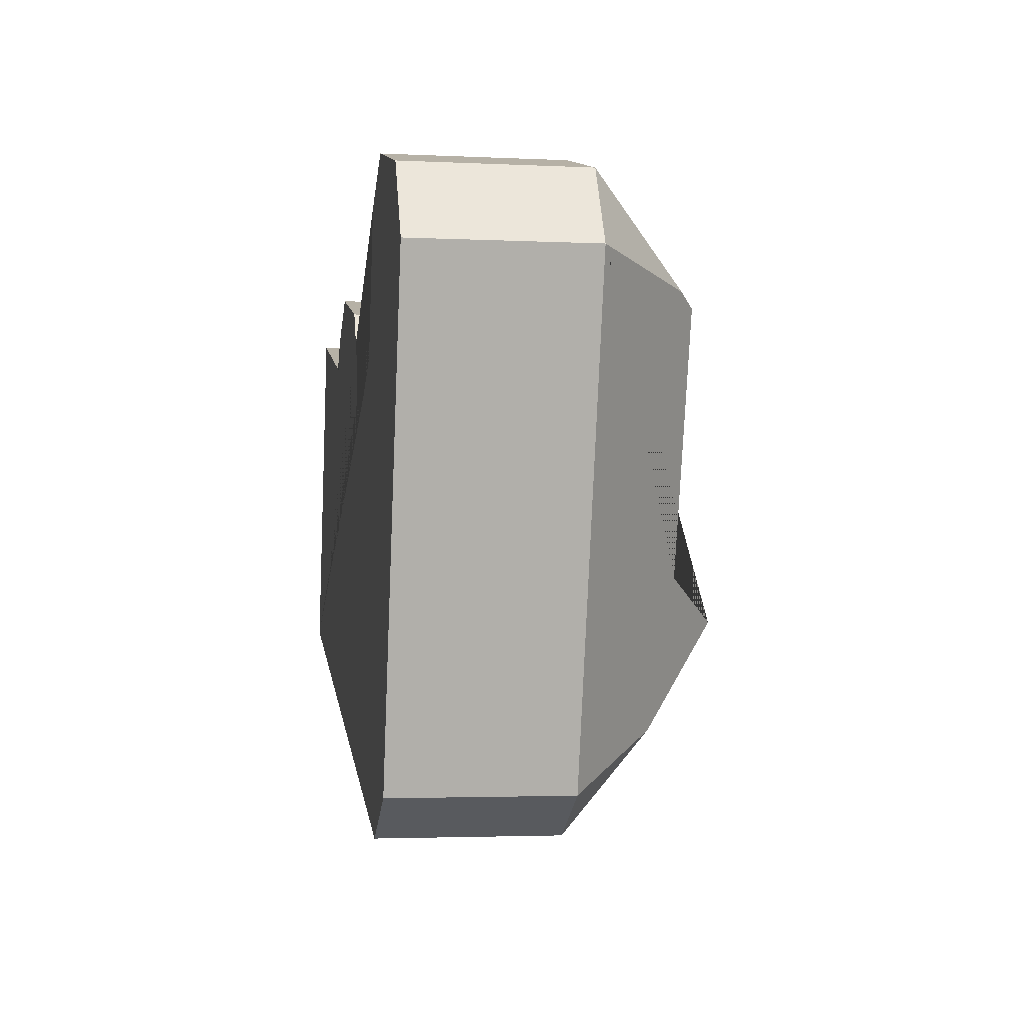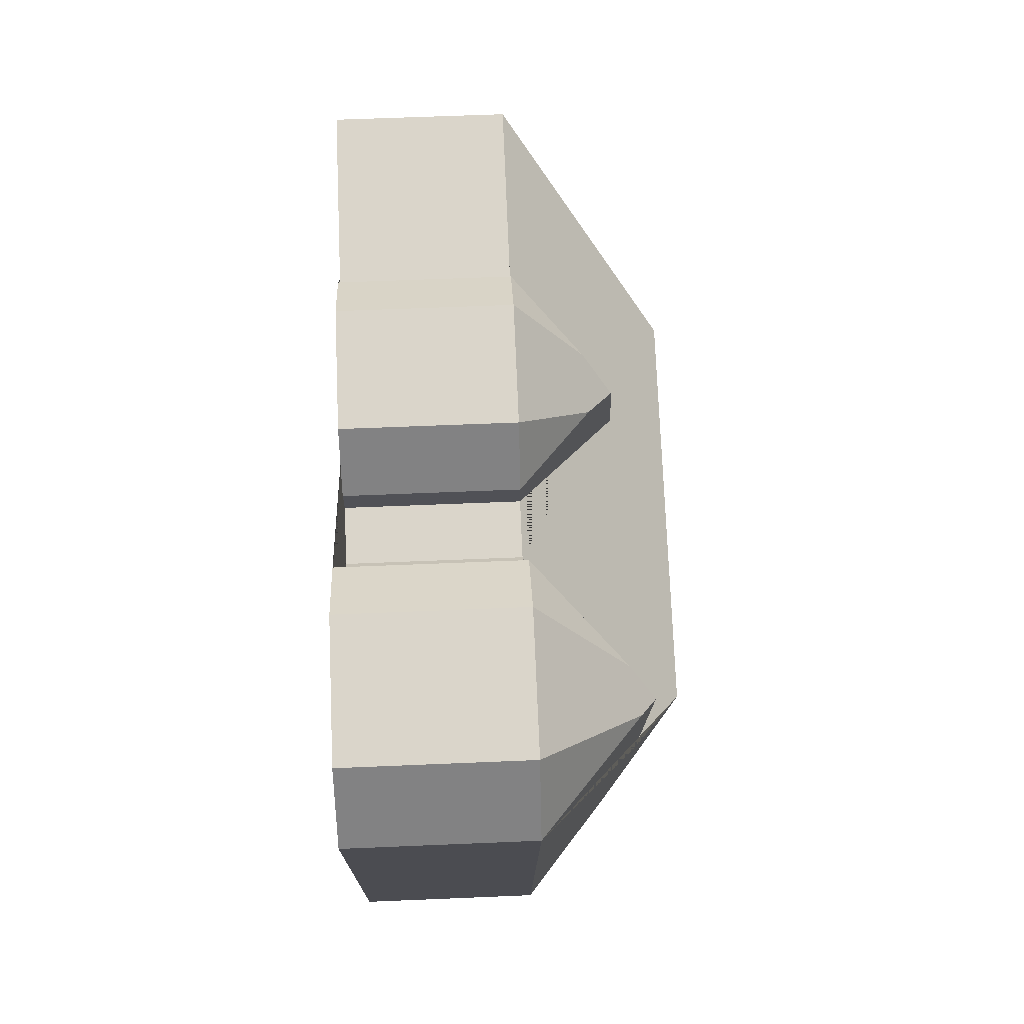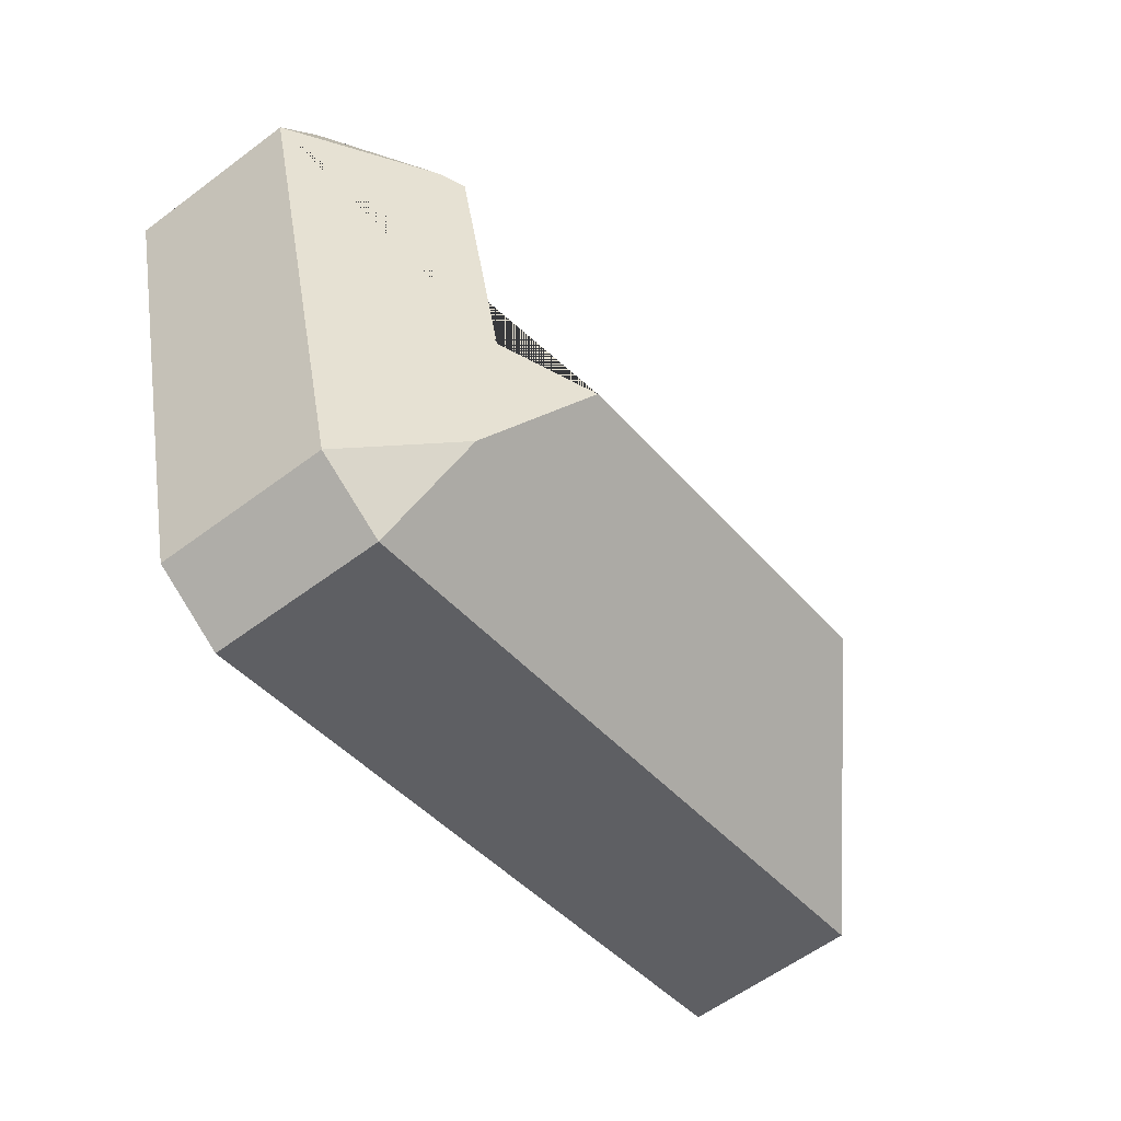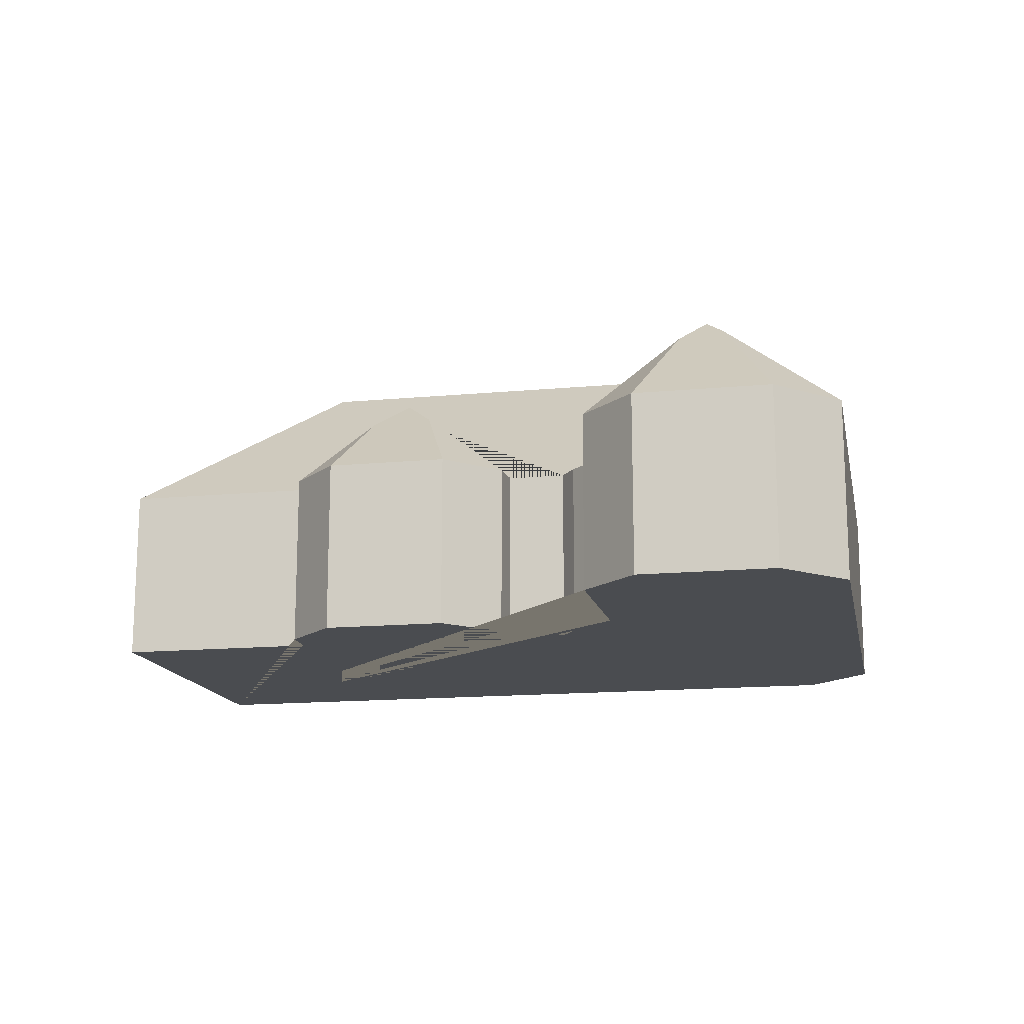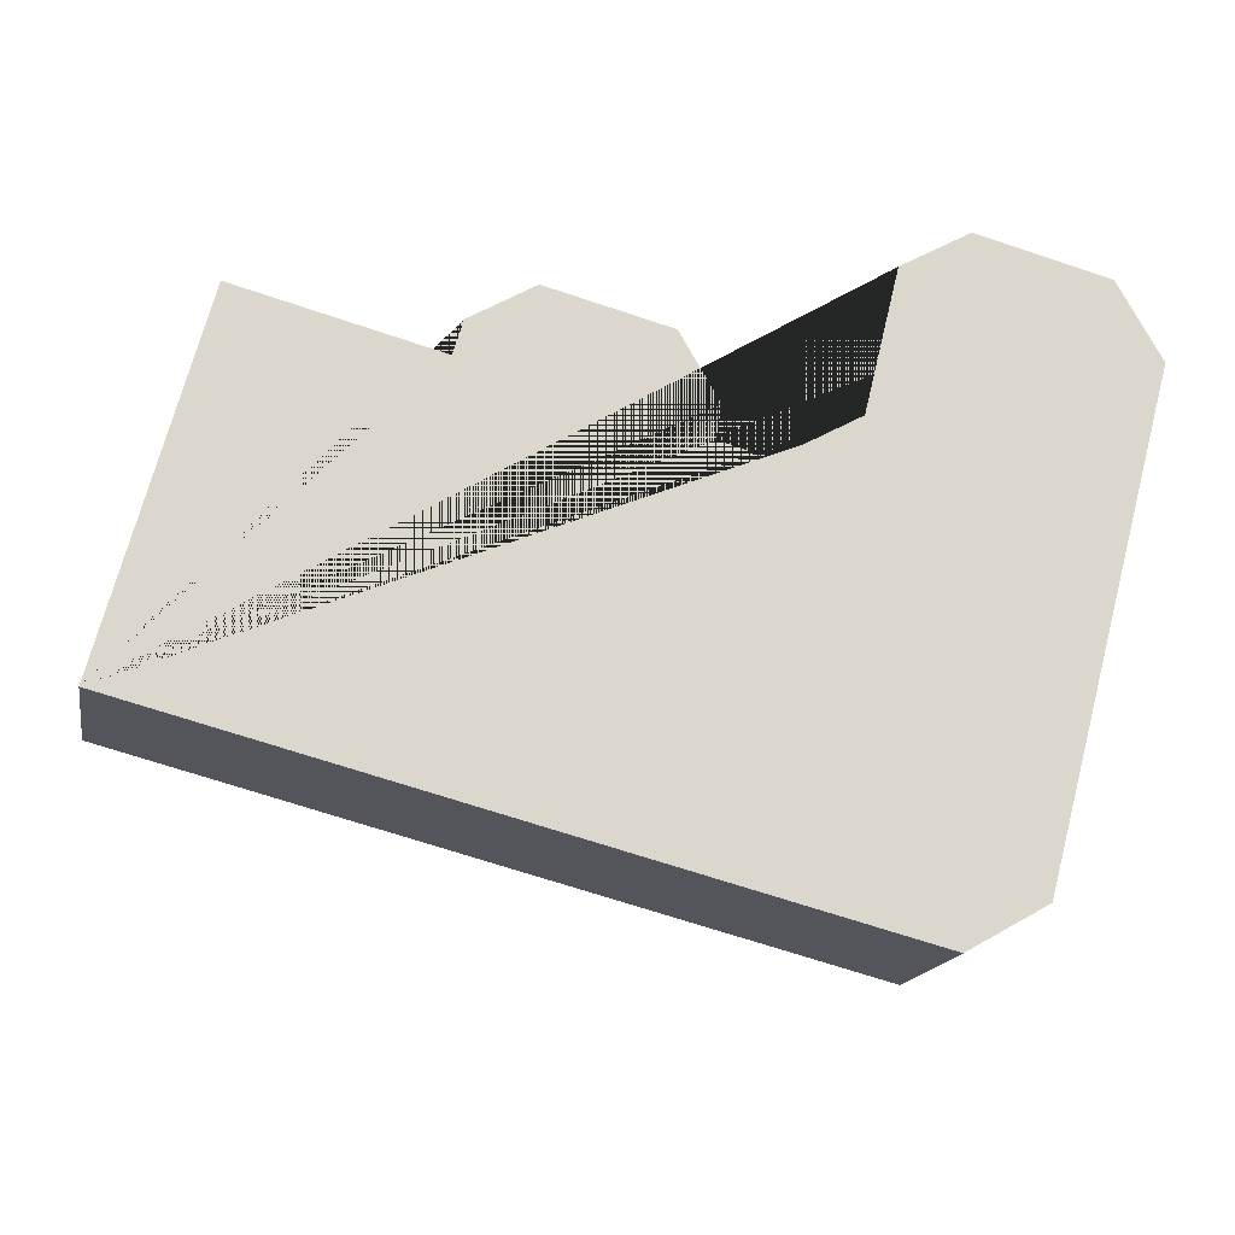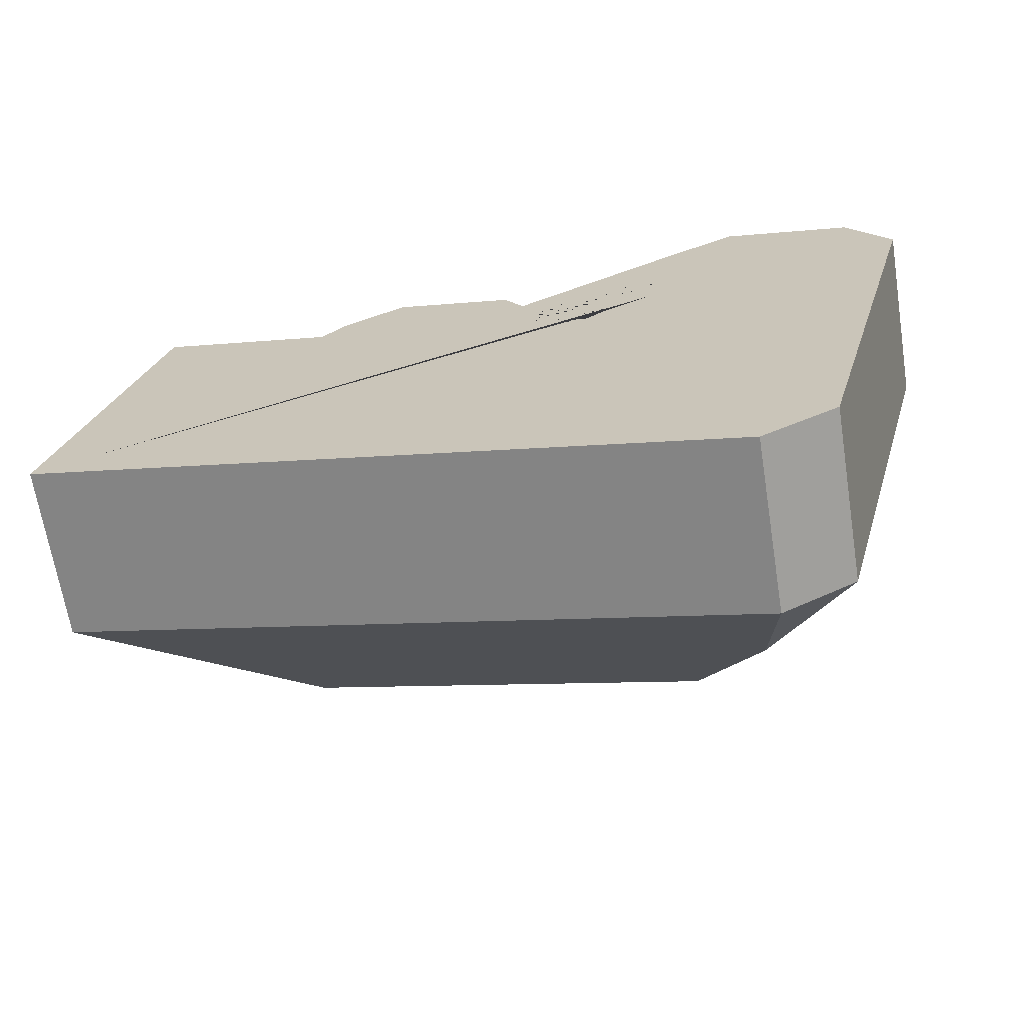
<metadata>
{"format":"obj","ext":"obj","renderer":"f3d","projection":"perspective","resolution":1024,"background":"white","views":[{"elev":-2.9,"azim":80.6,"up":"+Z"},{"elev":59.4,"azim":87.5,"up":"+Z"},{"elev":-59.8,"azim":127.4,"up":"+Z"},{"elev":-15.1,"azim":26.4,"up":"+Y"},{"elev":-16.6,"azim":-10.6,"up":"+Z"},{"elev":-66.9,"azim":9.1,"up":"+Z"}]}
</metadata>
<code>
o BK39_500_014028_0066
v 19.87 75 -203.7
v 319.8 75 -282.8
v 352.7 75 -264.3
v 314.1 111.6 -241.6
v 113.1 145 -152.2
v 285.2 144.8 -197.9
v 317.7 122.1 -179.8
v 172.6 119.4 -137.9
v 297.6 93.73 -141
v 180.8 117.7 -103.4
v 196.8 106.5 -93.7
v 140.8 75 -77.11
v 172.2 105.3 -85.68
v 259.3 75 -108.7
v 235.4 75 -102.4
v 59.49 75 -55.39
v 267.8 75 -101.7
v 237.8 75 -88.57
v 144.9 75 -63.18
v 290.7 75 -89.03
v 222 75 -61.08
v 171.6 75 -47.63
v 344.8 123.1 -73.52
v 354 116.7 -68.31
v 337.4 112.8 -59.18
v 305.2 75 -29.55
v 407.2 75 -59.81
v 334.1 75 -13.34
v 388.9 75 -27.98
v 19.87 0 -203.7
v 319.8 0 -282.8
v 352.7 0 -264.3
v 407.2 0 -59.81
v 388.9 0 -27.98
v 334.1 0 -13.34
v 305.2 0 -29.55
v 290.7 0 -89.03
v 267.8 0 -101.7
v 259.3 0 -108.7
v 235.4 0 -102.4
v 237.8 0 -88.57
v 222 0 -61.08
v 171.6 0 -47.63
v 144.9 0 -63.18
v 140.8 0 -77.11
v 59.49 0 -55.39
f 28 29 24 23 25
f 29 27 24
f 28 26 25
f 26 20 9 7 23 25
f 20 17 9
f 17 14 9
f 10 11 18 15 8
f 18 21 11
f 21 22 13 10 11
f 13 19 22
f 19 12 8 10 13
f 27 3 4 6 7 23 24
f 3 2 4
f 2 1 5 6 4
f 14 15 8 12 16 5 6 7 9
f 16 1 5
f 30 31 32 33 34 35 36 37 38 39 40 41 42 43 44 45 46
f 1 30 31 2
f 2 31 32 3
f 3 32 33 27
f 27 33 34 29
f 29 34 35 28
f 28 35 36 26
f 26 36 37 20
f 20 37 38 17
f 17 38 39 14
f 14 39 40 15
f 15 40 41 18
f 18 41 42 21
f 21 42 43 22
f 22 43 44 19
f 19 44 45 12
f 12 45 46 16
f 16 46 30 1

</code>
